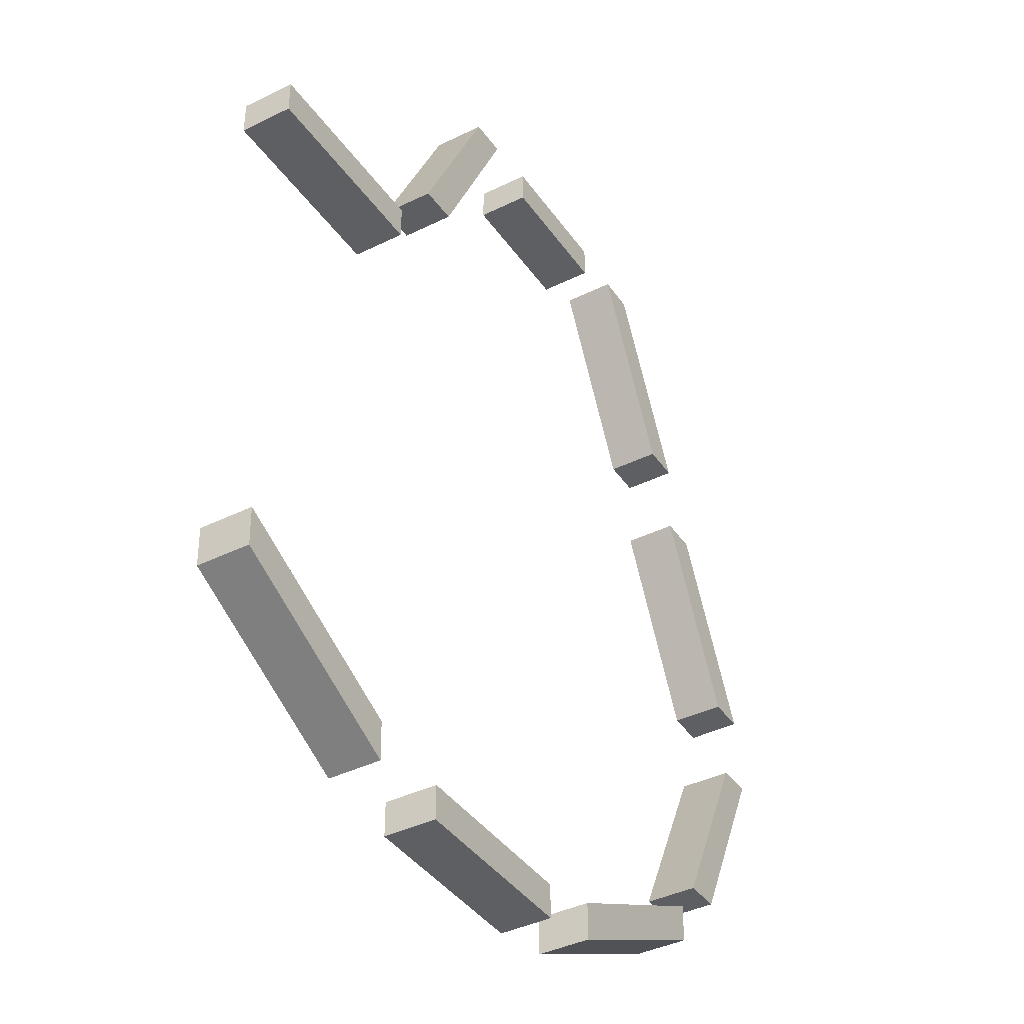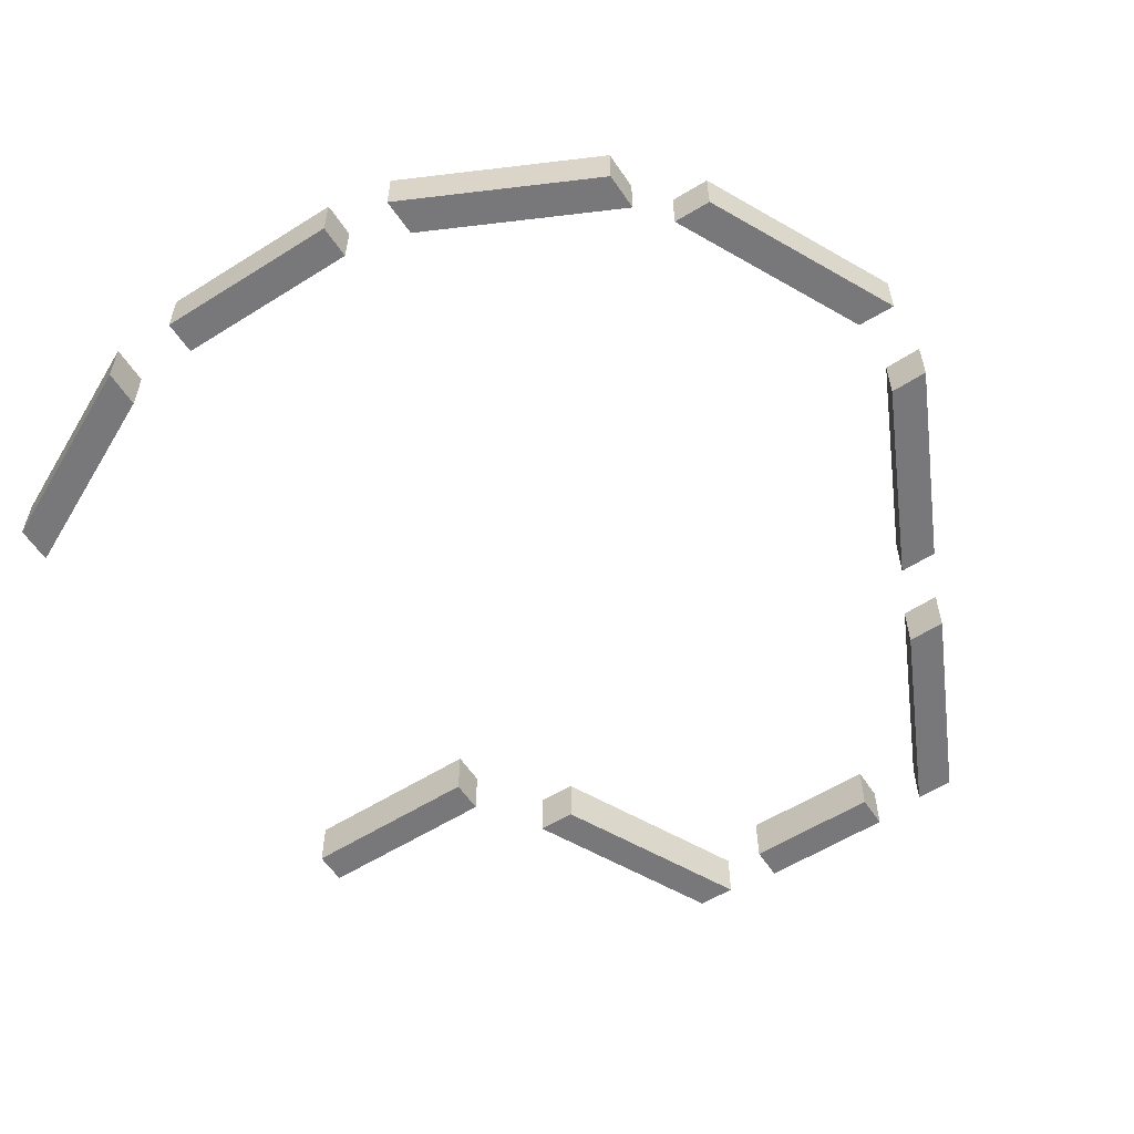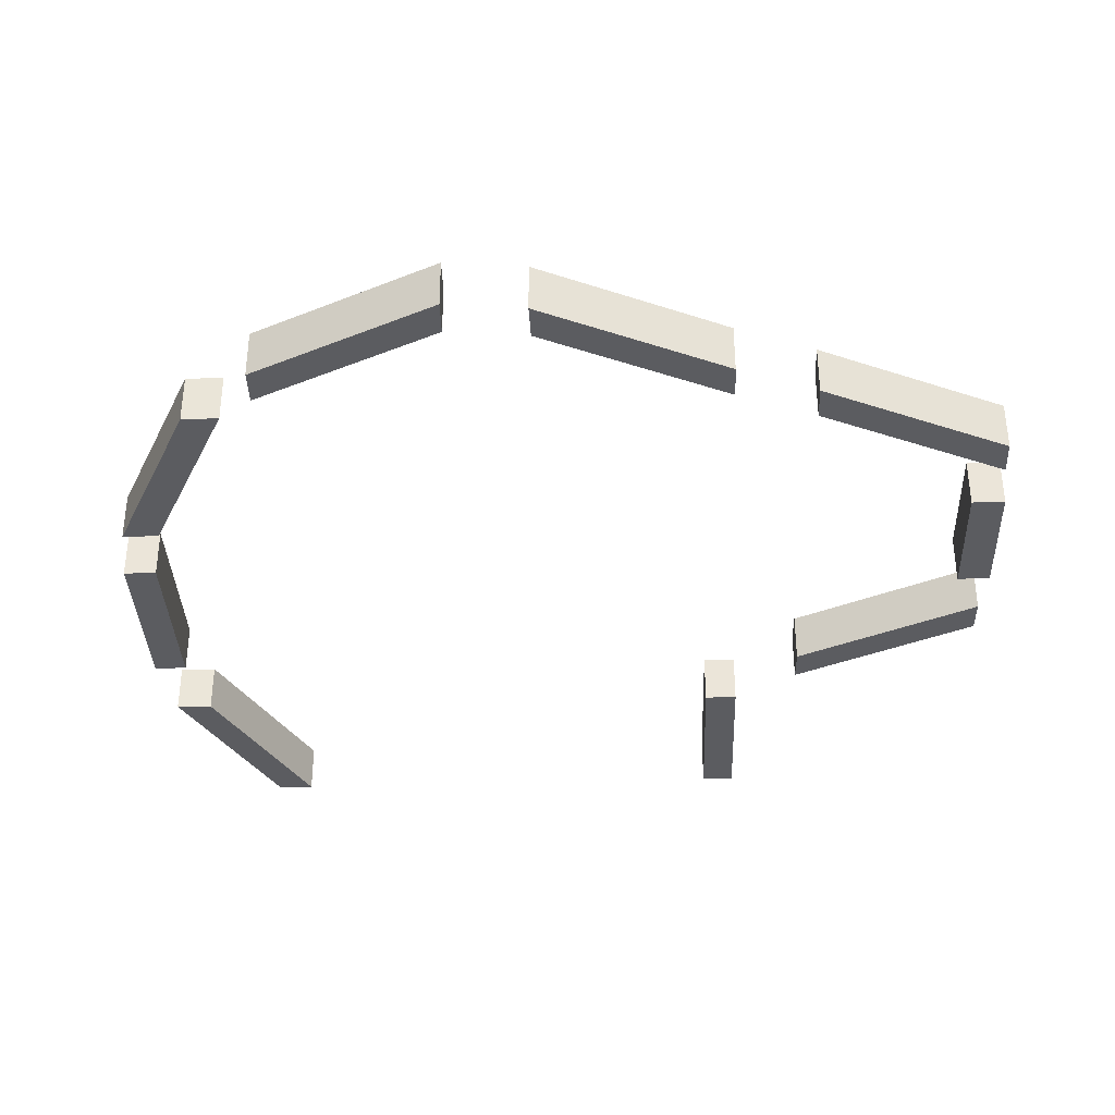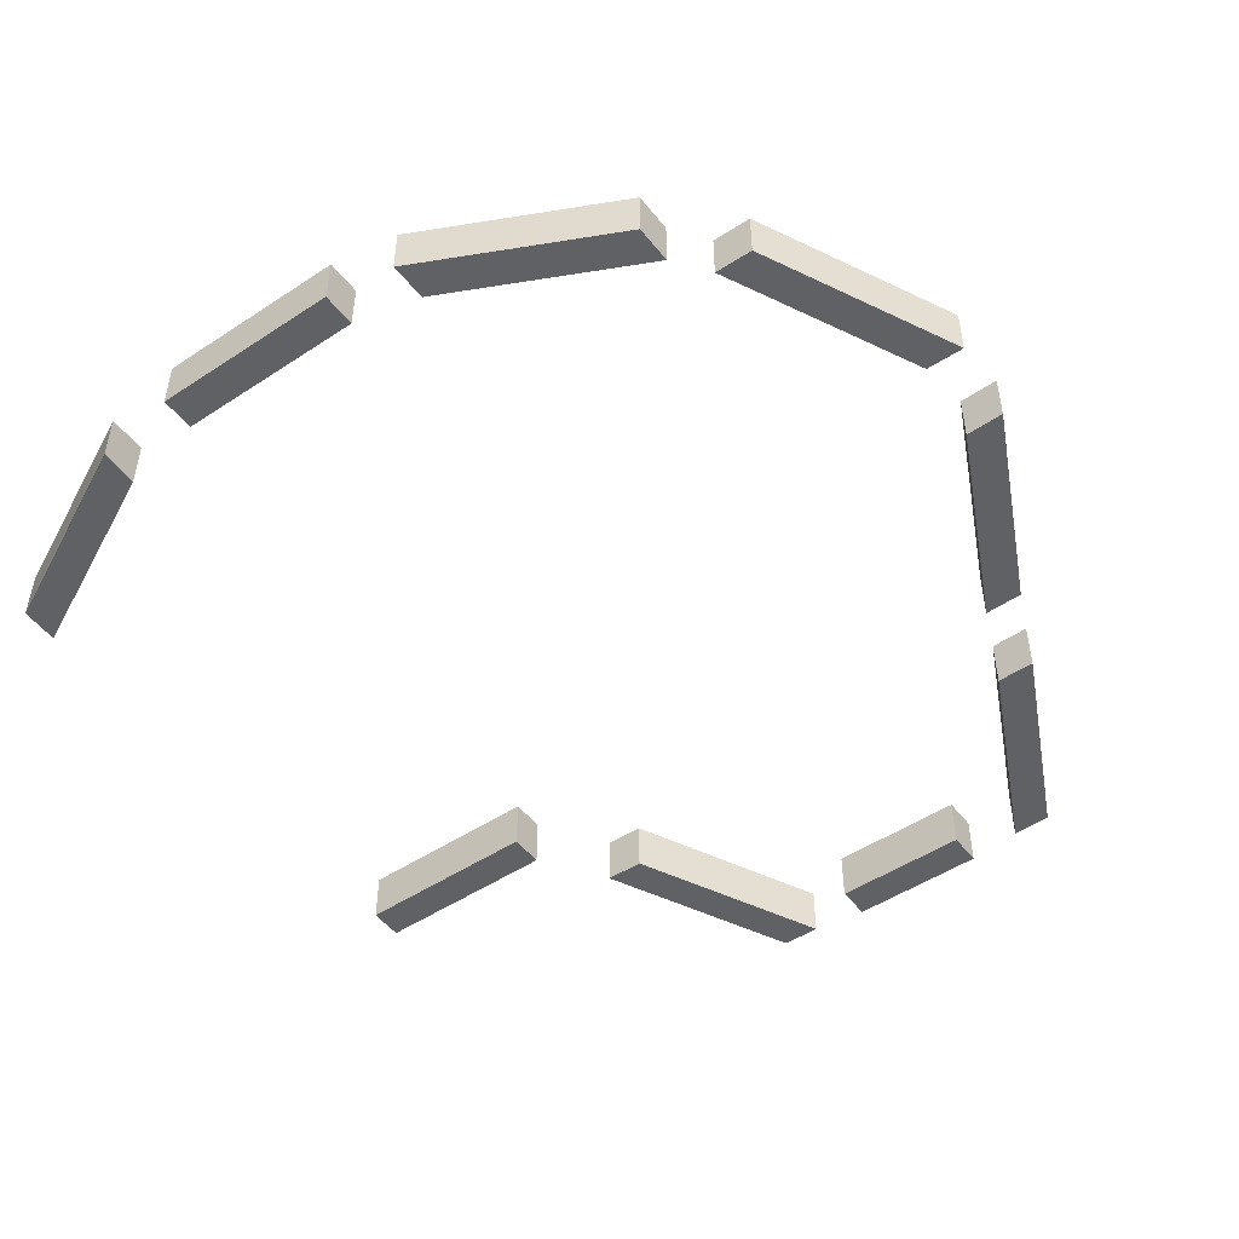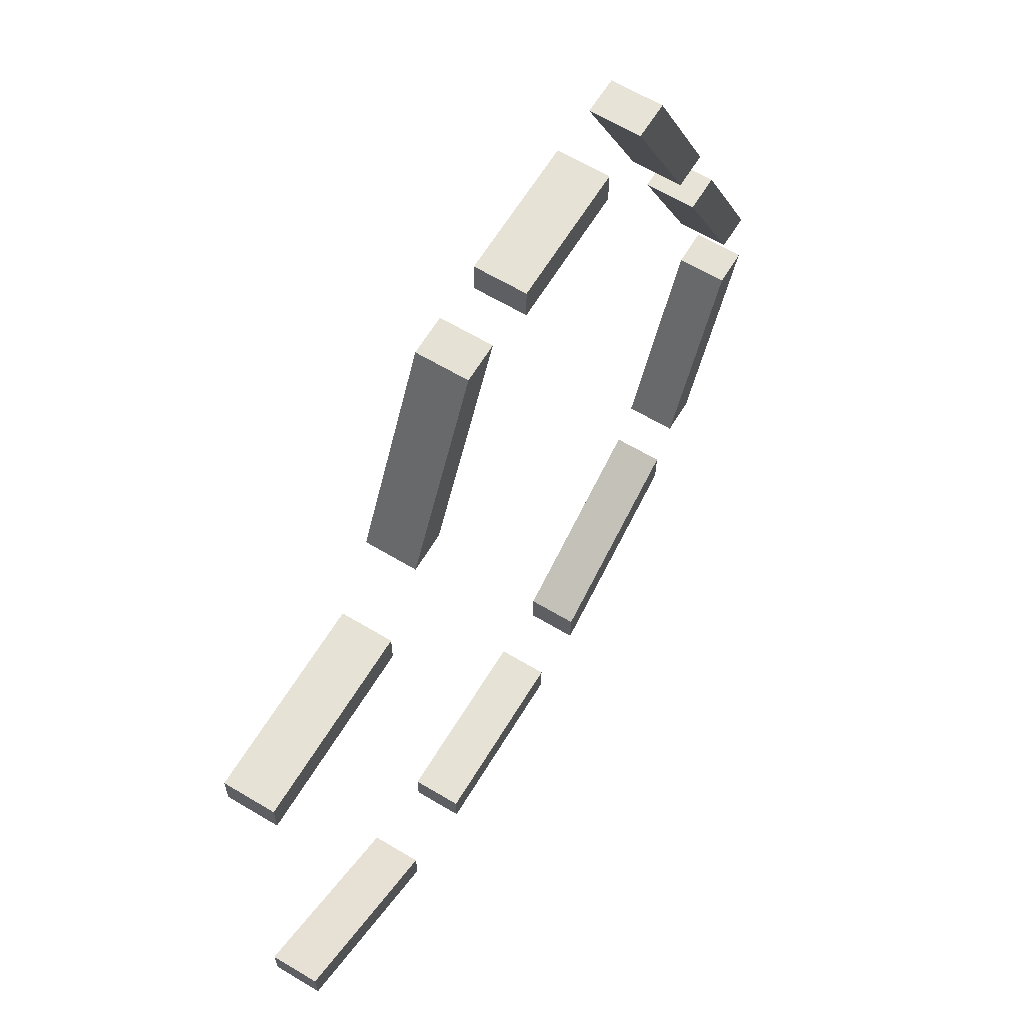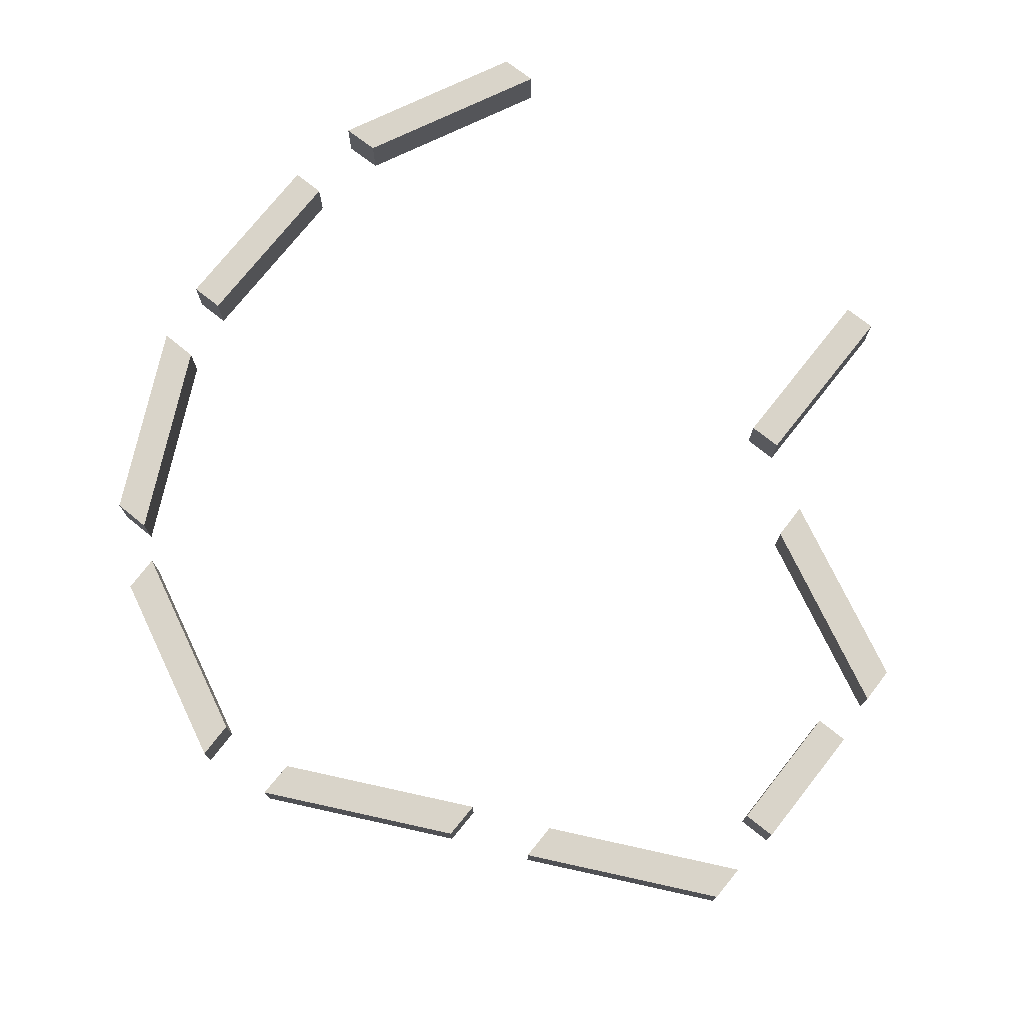
<metadata>
{"format":"obj","ext":"obj","renderer":"f3d","projection":"perspective","resolution":1024,"background":"white","views":[{"elev":-39.8,"azim":121.4,"up":"+Z"},{"elev":-57.6,"azim":-146.9,"up":"+Y"},{"elev":-35.3,"azim":-87.9,"up":"+Y"},{"elev":-49.6,"azim":-143.9,"up":"+Y"},{"elev":63.3,"azim":121.2,"up":"+Z"},{"elev":74.9,"azim":-51.6,"up":"+Y"}]}
</metadata>
<code>
v -5.154 0.375 -0.3512
v -5.154 -0.375 -0.3512
v -3.786 -0.375 -3.157
v -5.714 0.375 -0.3429
v -5.714 -0.375 -0.3429
v -4.346 0.375 -3.149
v -4.346 -0.375 -3.149
v -3.786 0.375 -3.157
f 1 2 3
f 4 5 2
f 6 7 5
f 8 3 7
f 2 5 7
f 6 4 1
f 8 1 3
f 1 4 2
f 4 6 5
f 6 8 7
f 3 2 7
f 8 6 1
v 7.125 0.375 3.375
v 7.125 -0.375 3.375
v 4.375 -0.375 3.375
v 7.125 0.375 3.875
v 7.125 -0.375 3.875
v 4.375 0.375 3.875
v 4.375 -0.375 3.875
v 4.375 0.375 3.375
f 9 10 11
f 12 13 10
f 14 15 13
f 16 11 15
f 10 13 15
f 12 9 16
f 16 9 11
f 9 12 10
f 12 14 13
f 14 16 15
f 11 10 15
f 14 12 16
v 0.375 0.375 -5.75
v 3.125 -0.375 -5.75
v 0.375 -0.375 -5.75
v 0.375 0.375 -5.25
v 0.375 -0.375 -5.25
v 3.125 0.375 -5.25
v 3.125 -0.375 -5.25
v 3.125 0.375 -5.75
f 17 18 19
f 20 19 21
f 22 21 23
f 24 23 18
f 19 23 21
f 20 24 17
f 24 18 17
f 17 19 20
f 20 21 22
f 22 23 24
f 18 23 19
f 22 24 20
v -0.6012 0.375 -5.029
v -3.407 -0.375 -3.661
v -0.6012 -0.375 -5.029
v -0.5929 0.375 -5.589
v -0.5929 -0.375 -5.589
v -3.399 0.375 -4.221
v -3.399 -0.375 -4.221
v -3.407 0.375 -3.661
f 25 26 27
f 28 27 29
f 30 29 31
f 32 31 26
f 27 31 29
f 30 25 28
f 32 26 25
f 25 27 28
f 28 29 30
f 30 31 32
f 26 31 27
f 32 25 30
v 4.351 0.375 -5.029
v 4.351 -0.375 -5.029
v 7.157 -0.375 -3.661
v 4.343 0.375 -5.589
v 4.343 -0.375 -5.589
v 7.149 0.375 -4.221
v 7.149 -0.375 -4.221
v 7.157 0.375 -3.661
f 33 34 35
f 36 37 34
f 38 39 37
f 40 35 39
f 34 37 39
f 38 36 33
f 40 33 35
f 33 36 34
f 36 38 37
f 38 40 39
f 35 34 39
f 40 38 33
v -1 -0.375 7.75
v -1 0.375 7.75
v -1 -0.375 7.25
v -1 0.375 7.25
v 1 -0.375 7.75
v 1 0.375 7.75
v 1 -0.375 7.25
v 1 0.375 7.25
f 44 43 41
f 48 47 43
f 46 45 47
f 42 41 45
f 43 47 45
f 48 44 42
f 42 44 41
f 44 48 43
f 48 46 47
f 46 42 45
f 41 43 45
f 46 48 42
v -3.661 -0.375 3.657
v -5.029 -0.375 0.8512
v -5.029 0.375 0.8512
v -5.589 -0.375 0.8429
v -5.589 0.375 0.8429
v -4.221 -0.375 3.649
v -4.221 0.375 3.649
v -3.661 0.375 3.657
f 49 50 51
f 50 52 53
f 52 54 55
f 54 49 56
f 54 52 50
f 55 56 51
f 56 49 51
f 51 50 53
f 53 52 55
f 55 54 56
f 49 54 50
f 53 55 51
v 3.154 0.375 4.851
v 3.154 -0.375 4.851
v 1.786 -0.375 7.657
v 3.714 0.375 4.843
v 3.714 -0.375 4.843
v 2.346 0.375 7.649
v 2.346 -0.375 7.649
v 1.786 0.375 7.657
f 57 58 59
f 60 61 58
f 62 63 61
f 64 59 63
f 58 61 63
f 62 60 57
f 64 57 59
f 57 60 58
f 60 62 61
f 62 64 63
f 59 58 63
f 64 62 57
v -1.786 -0.375 7.657
v -3.154 -0.375 4.851
v -3.154 0.375 4.851
v -3.714 -0.375 4.843
v -3.714 0.375 4.843
v -2.346 -0.375 7.649
v -2.346 0.375 7.649
v -1.786 0.375 7.657
f 65 66 67
f 66 68 69
f 68 70 71
f 70 65 72
f 70 68 66
f 71 72 67
f 72 65 67
f 67 66 69
f 69 68 71
f 71 70 72
f 65 70 66
f 69 71 67

</code>
